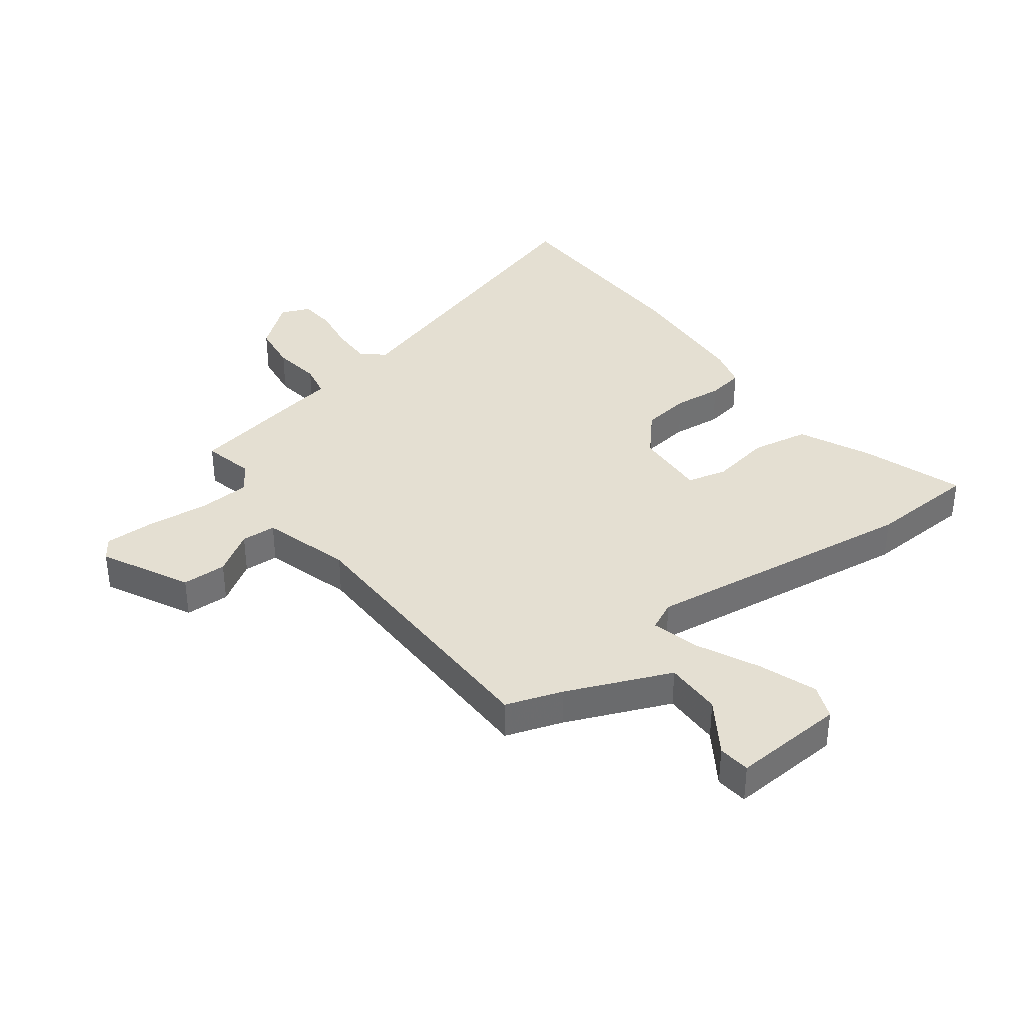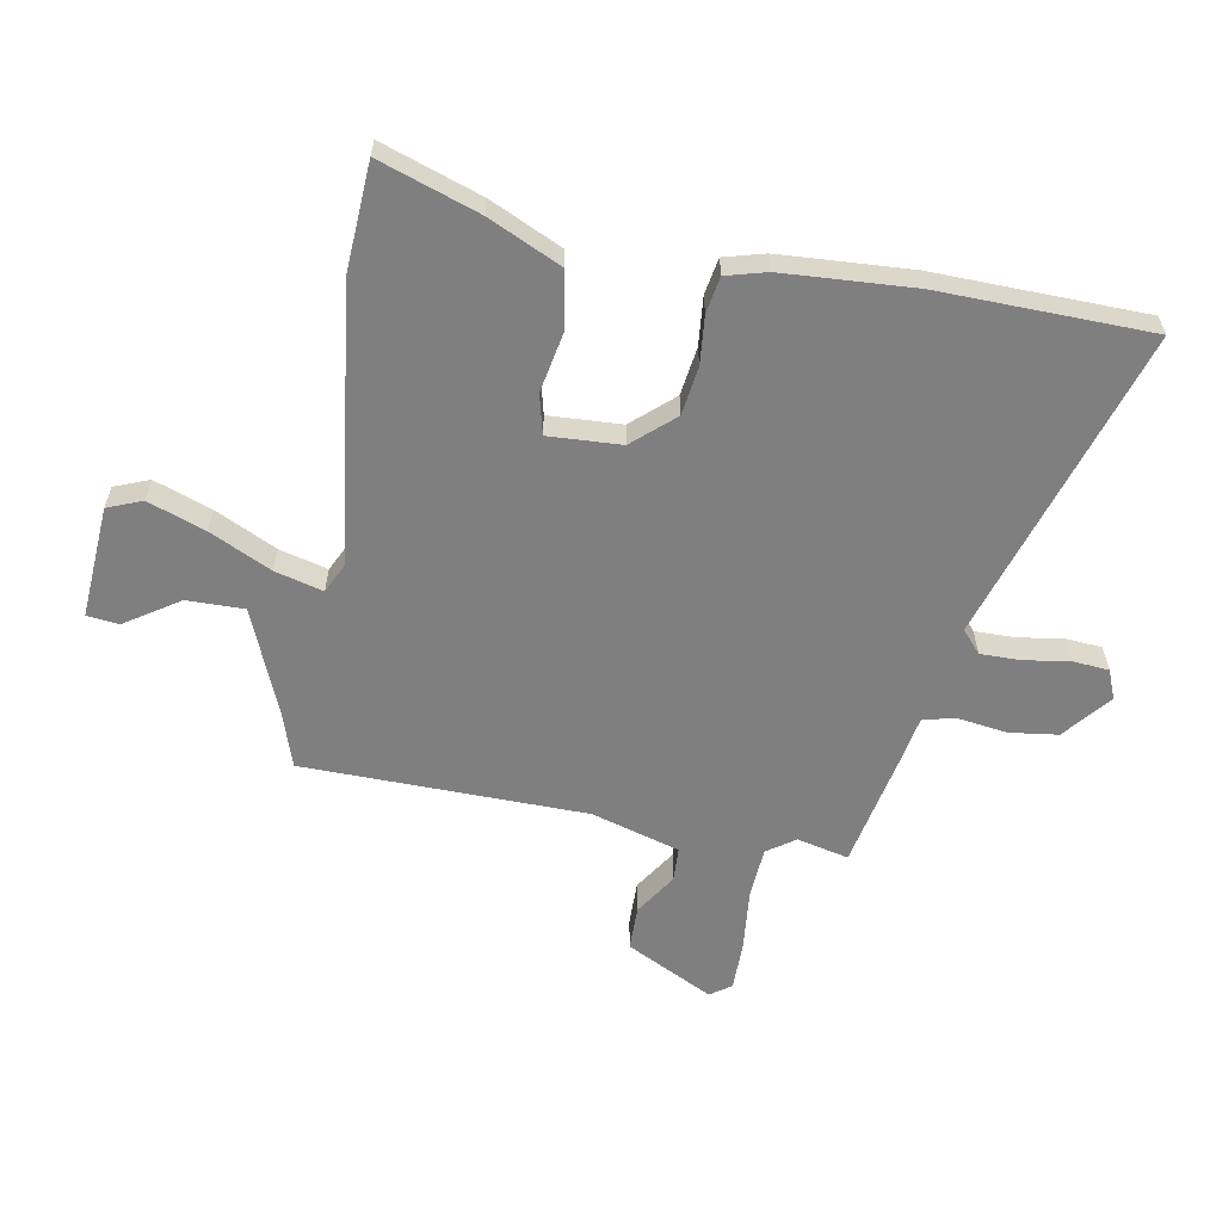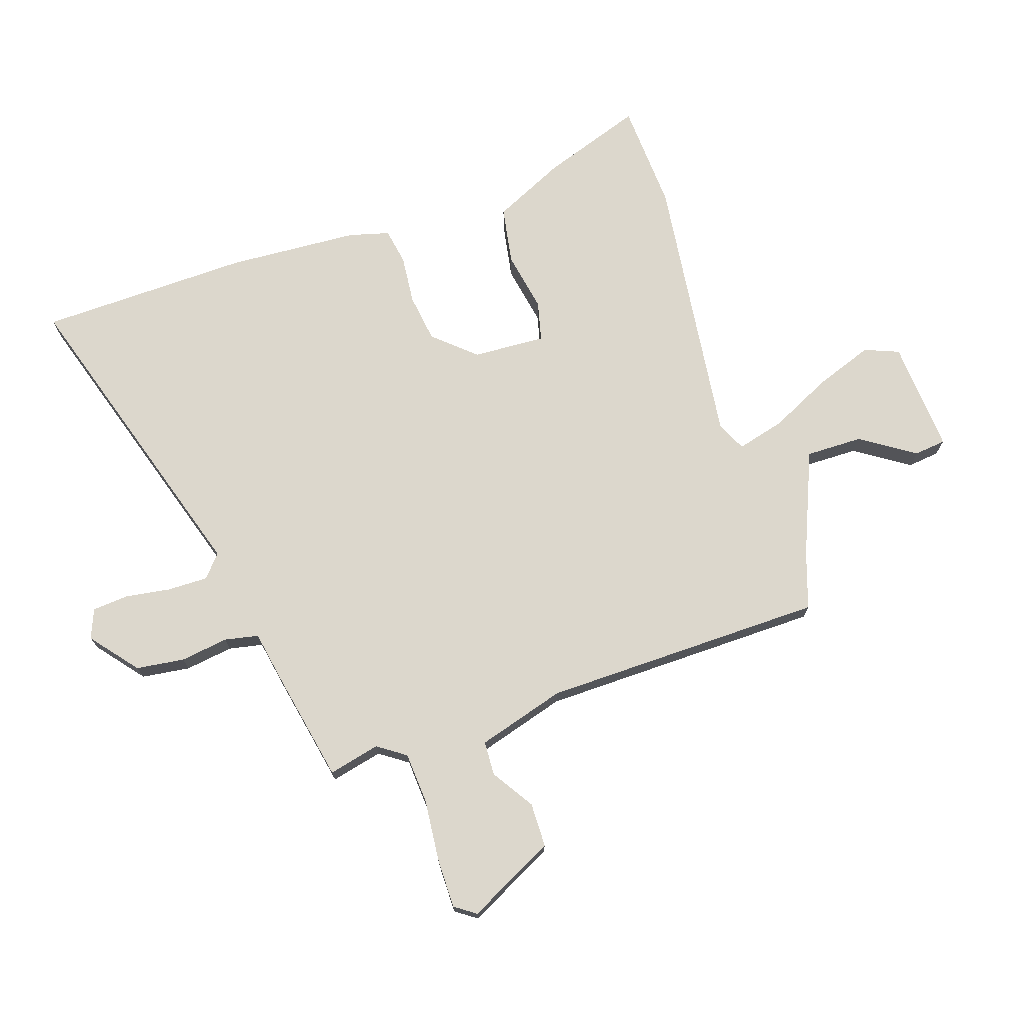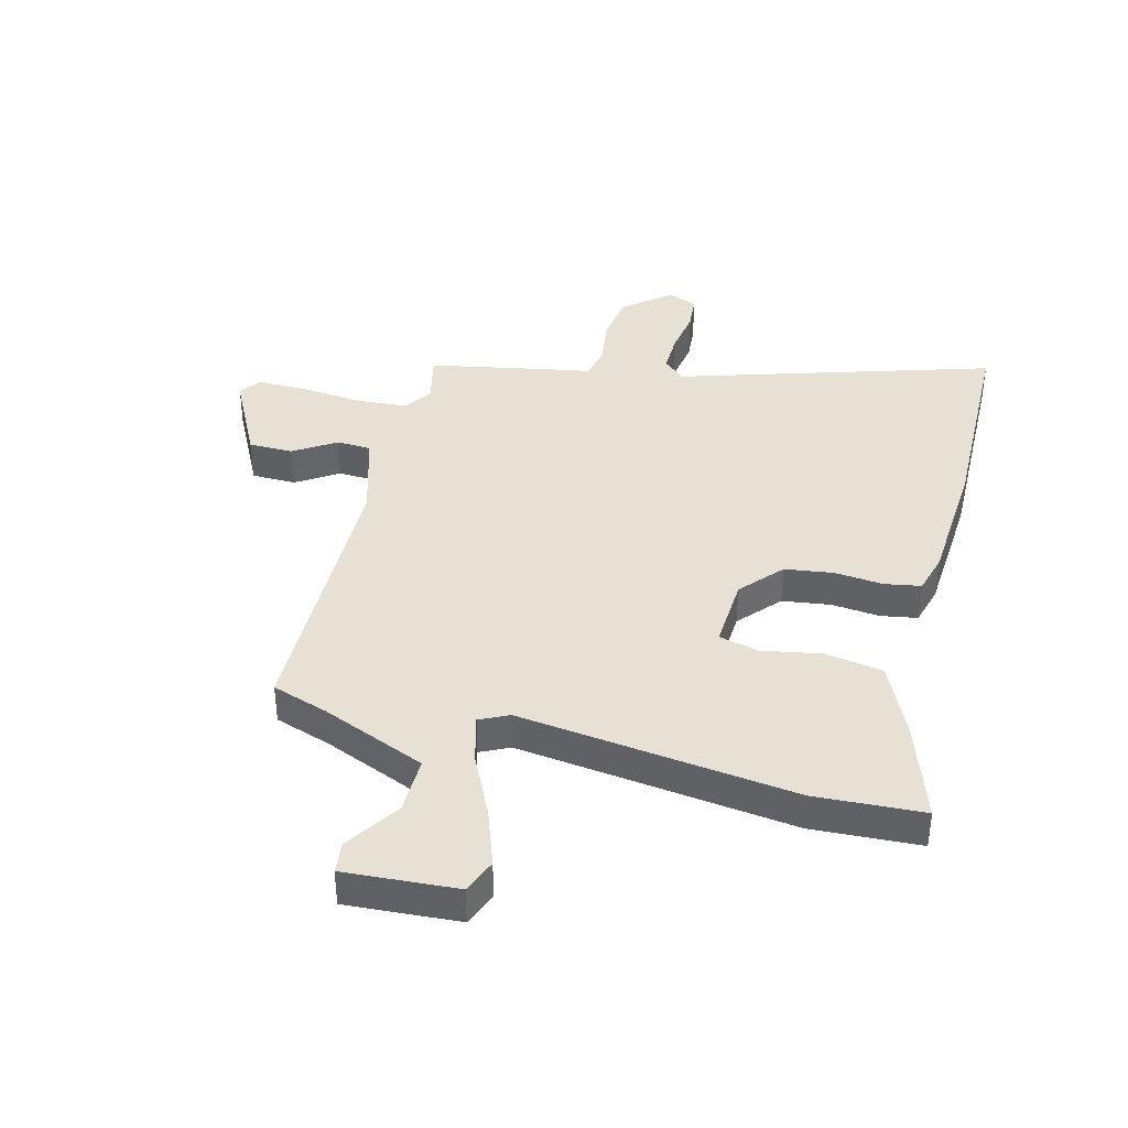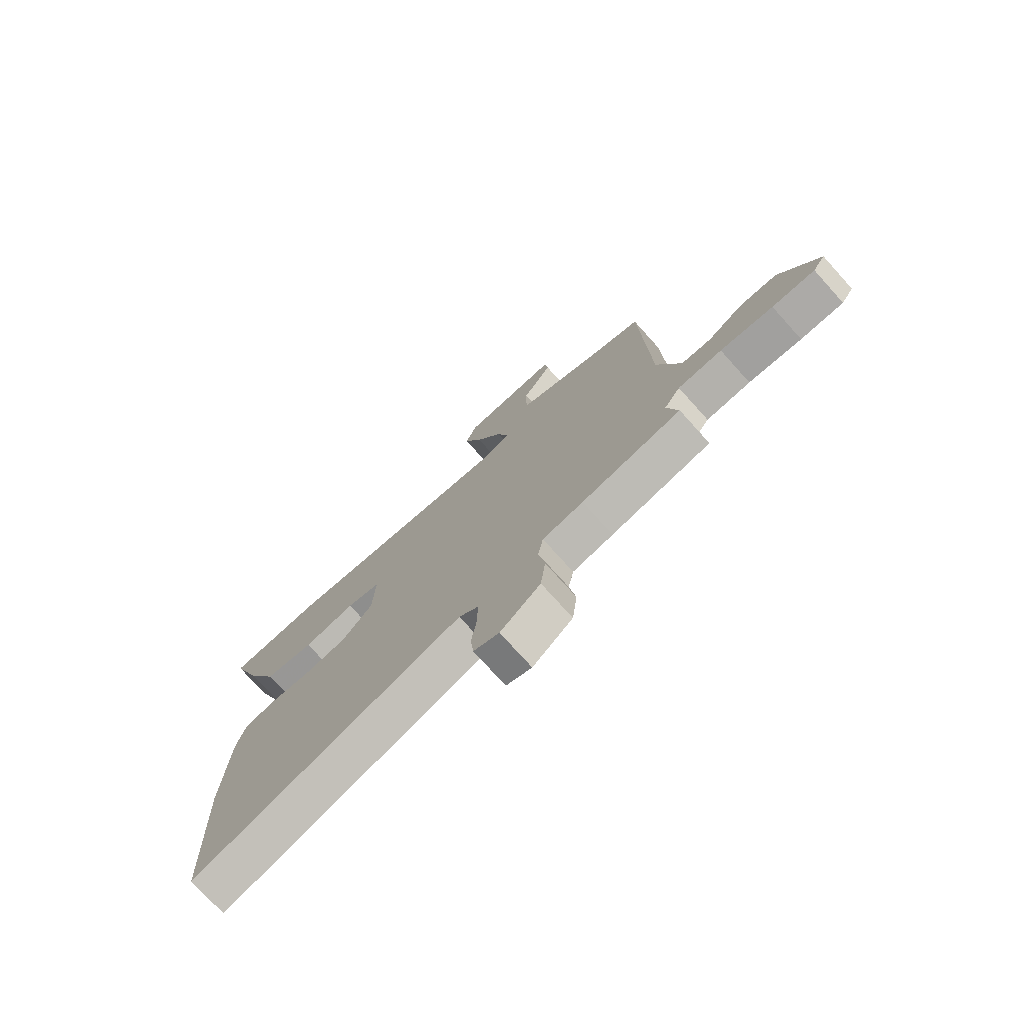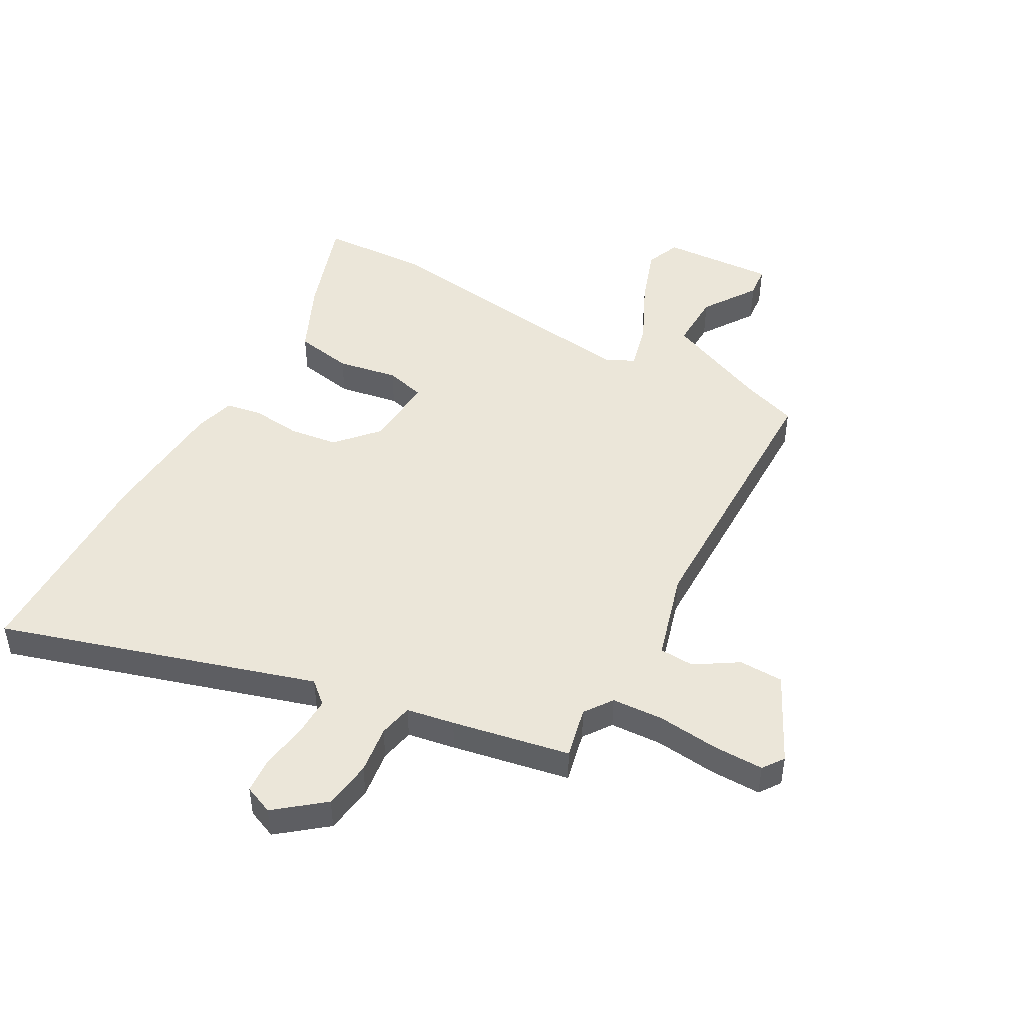
<metadata>
{"format":"obj","ext":"obj","renderer":"f3d","projection":"perspective","resolution":1024,"background":"white","views":[{"elev":37.0,"azim":-36.0,"up":"+Y"},{"elev":-59.8,"azim":80.5,"up":"+Y"},{"elev":72.9,"azim":-107.6,"up":"+Y"},{"elev":39.3,"azim":15.4,"up":"+Y"},{"elev":-75.6,"azim":-138.0,"up":"+Z"},{"elev":47.1,"azim":-149.7,"up":"+Y"}]}
</metadata>
<code>
v 0.386 0.07 0.508
v 0.574 0.07 0.495
v 0.512 0.07 0.322
v 0.452 0.07 0.198
v 0.352 0.07 0.182
v 0.248 0.07 0.203
v 0.179 0.07 0.187
v 0.184 0.07 0.061
v 0.246 0.07 -0.011
v 0.33 0.07 -0.024
v 0.414 0.07 -0.017
v 0.477 0.07 -0.029
v 0.495 0.07 -0.099
v 0.506 0.07 -0.326
v 0.493 0.07 -0.692
v -0.047 0.07 -0.515
v -0.086 0.07 -0.548
v -0.086 0.07 -0.618
v -0.075 0.07 -0.697
v -0.081 0.07 -0.759
v -0.132 0.07 -0.779
v -0.212 0.07 -0.712
v -0.222 0.07 -0.628
v -0.209 0.07 -0.545
v -0.22 0.07 -0.486
v -0.302 0.07 -0.47
v -0.504 0.07 -0.427
v -0.482 0.07 -0.338
v -0.515 0.07 -0.289
v -0.604 0.07 -0.282
v -0.711 0.07 -0.291
v -0.798 0.07 -0.29
v -0.823 0.07 -0.253
v -0.744 0.07 -0.103
v -0.667 0.07 -0.103
v -0.595 0.07 -0.151
v -0.535 0.07 -0.149
v -0.488 0.07 0.003
v -0.474 0.07 0.493
v -0.376 0.07 0.524
v -0.195 0.07 0.596
v -0.195 0.07 0.695
v -0.255 0.07 0.789
v -0.248 0.07 0.844
v -0.053 0.07 0.828
v -0.03 0.07 0.768
v -0.067 0.07 0.669
v -0.12 0.07 0.563
v -0.143 0.07 0.48
v -0.093 0.07 0.455
v 0.386 0 0.508
v 0.574 0 0.495
v 0.512 0 0.322
v 0.452 0 0.198
v 0.352 0 0.182
v 0.248 0 0.203
v 0.179 0 0.187
v 0.184 0 0.061
v 0.246 0 -0.011
v 0.33 0 -0.024
v 0.414 0 -0.017
v 0.477 0 -0.029
v 0.495 0 -0.099
v 0.506 0 -0.326
v 0.493 0 -0.692
v -0.047 0 -0.515
v -0.086 0 -0.548
v -0.086 0 -0.618
v -0.075 0 -0.697
v -0.081 0 -0.759
v -0.132 0 -0.779
v -0.212 0 -0.712
v -0.222 0 -0.628
v -0.209 0 -0.545
v -0.22 0 -0.486
v -0.302 0 -0.47
v -0.504 0 -0.427
v -0.482 0 -0.338
v -0.515 0 -0.289
v -0.604 0 -0.282
v -0.711 0 -0.291
v -0.798 0 -0.29
v -0.823 0 -0.253
v -0.744 0 -0.103
v -0.667 0 -0.103
v -0.595 0 -0.151
v -0.535 0 -0.149
v -0.488 0 0.003
v -0.474 0 0.493
v -0.376 0 0.524
v -0.195 0 0.596
v -0.195 0 0.695
v -0.255 0 0.789
v -0.248 0 0.844
v -0.053 0 0.828
v -0.03 0 0.768
v -0.067 0 0.669
v -0.12 0 0.563
v -0.143 0 0.48
v -0.093 0 0.455
f 46 47 48
f 45 46 48
f 44 45 48
f 42 43 44
f 42 44 48
f 41 42 48 49
f 38 39 40
f 38 40 41 49
f 34 35 36
f 33 34 36
f 32 33 36
f 31 32 36
f 30 31 36
f 29 30 36 37
f 38 49 50
f 37 38 50
f 29 37 50
f 28 29 50
f 22 23 24
f 21 22 24
f 20 21 24
f 19 20 24
f 18 19 24
f 17 18 24 25
f 16 17 25
f 14 15 16
f 13 14 16
f 12 13 16
f 11 12 16
f 10 11 16
f 26 27 28
f 25 26 28
f 16 25 28
f 10 16 28
f 9 10 28
f 4 5 6
f 3 4 6
f 2 3 6
f 1 2 6
f 50 1 6
f 50 6 7
f 28 50 7 8
f 8 9 28
f 98 97 96
f 98 96 95
f 98 95 94
f 94 93 92
f 98 94 92
f 99 98 92 91
f 90 89 88
f 99 91 90 88
f 86 85 84
f 86 84 83
f 86 83 82
f 86 82 81
f 86 81 80
f 87 86 80 79
f 100 99 88
f 100 88 87
f 100 87 79
f 100 79 78
f 74 73 72
f 74 72 71
f 74 71 70
f 74 70 69
f 74 69 68
f 75 74 68 67
f 75 67 66
f 66 65 64
f 66 64 63
f 66 63 62
f 66 62 61
f 66 61 60
f 78 77 76
f 78 76 75
f 78 75 66
f 78 66 60
f 78 60 59
f 56 55 54
f 56 54 53
f 56 53 52
f 56 52 51
f 56 51 100
f 57 56 100
f 58 57 100 78
f 78 59 58
f 1 51 52 2
f 2 52 53 3
f 3 53 54 4
f 4 54 55 5
f 5 55 56 6
f 6 56 57 7
f 7 57 58 8
f 8 58 59 9
f 9 59 60 10
f 10 60 61 11
f 11 61 62 12
f 12 62 63 13
f 13 63 64 14
f 14 64 65 15
f 15 65 66 16
f 16 66 67 17
f 17 67 68 18
f 18 68 69 19
f 19 69 70 20
f 20 70 71 21
f 21 71 72 22
f 22 72 73 23
f 23 73 74 24
f 24 74 75 25
f 25 75 76 26
f 26 76 77 27
f 27 77 78 28
f 28 78 79 29
f 29 79 80 30
f 30 80 81 31
f 31 81 82 32
f 32 82 83 33
f 33 83 84 34
f 34 84 85 35
f 35 85 86 36
f 36 86 87 37
f 37 87 88 38
f 38 88 89 39
f 39 89 90 40
f 40 90 91 41
f 41 91 92 42
f 42 92 93 43
f 43 93 94 44
f 44 94 95 45
f 45 95 96 46
f 46 96 97 47
f 47 97 98 48
f 48 98 99 49
f 49 99 100 50
f 50 100 51 1

</code>
